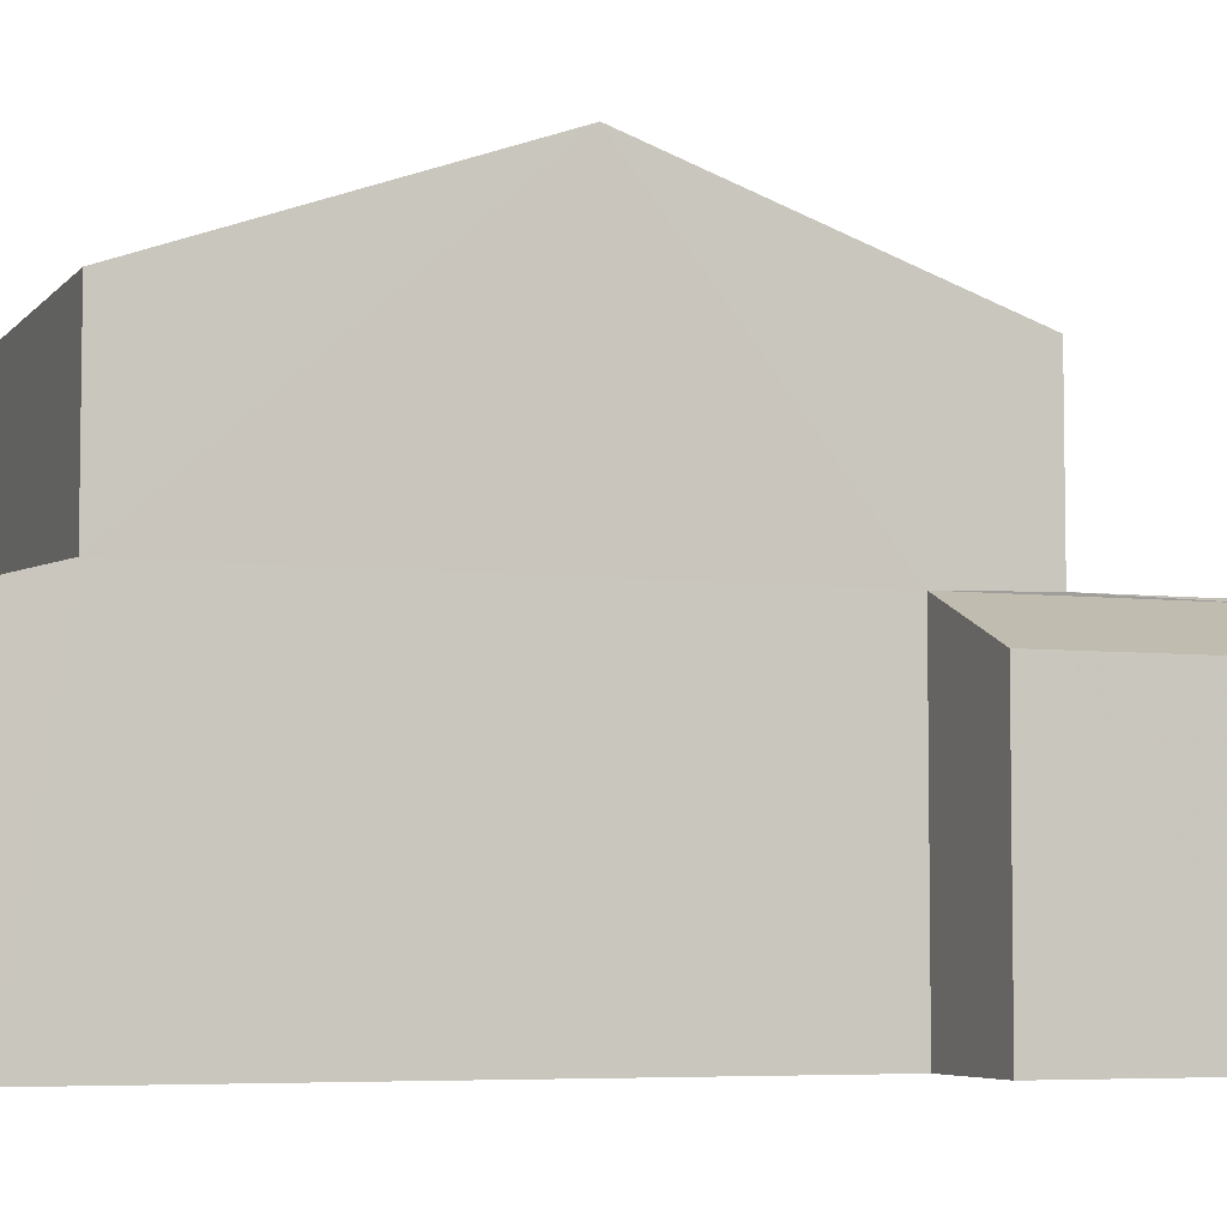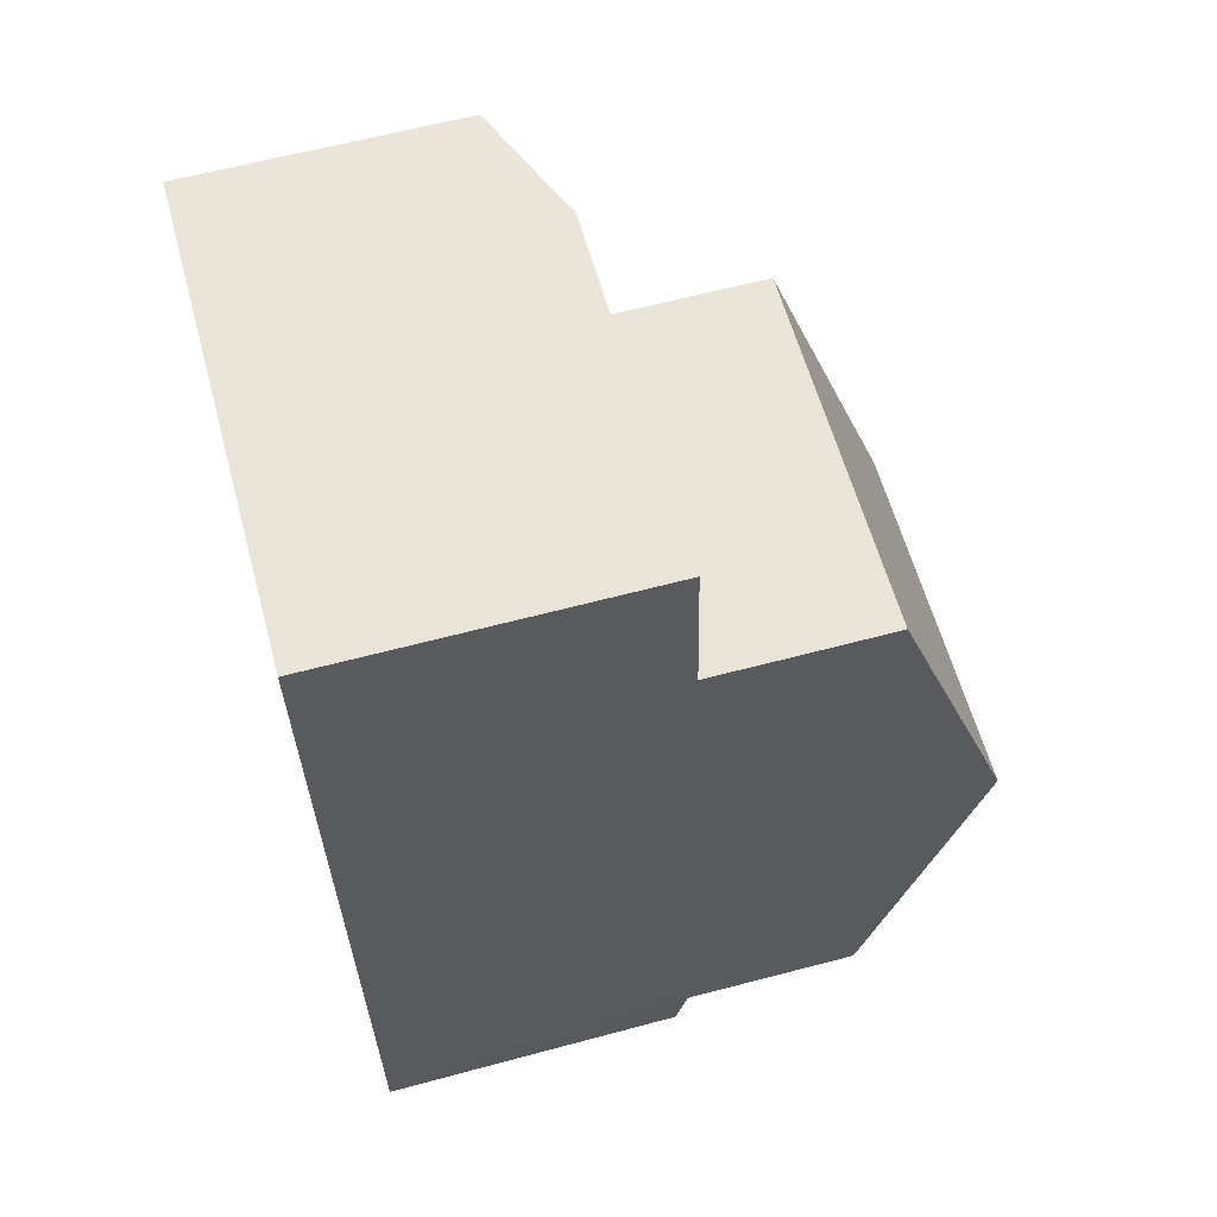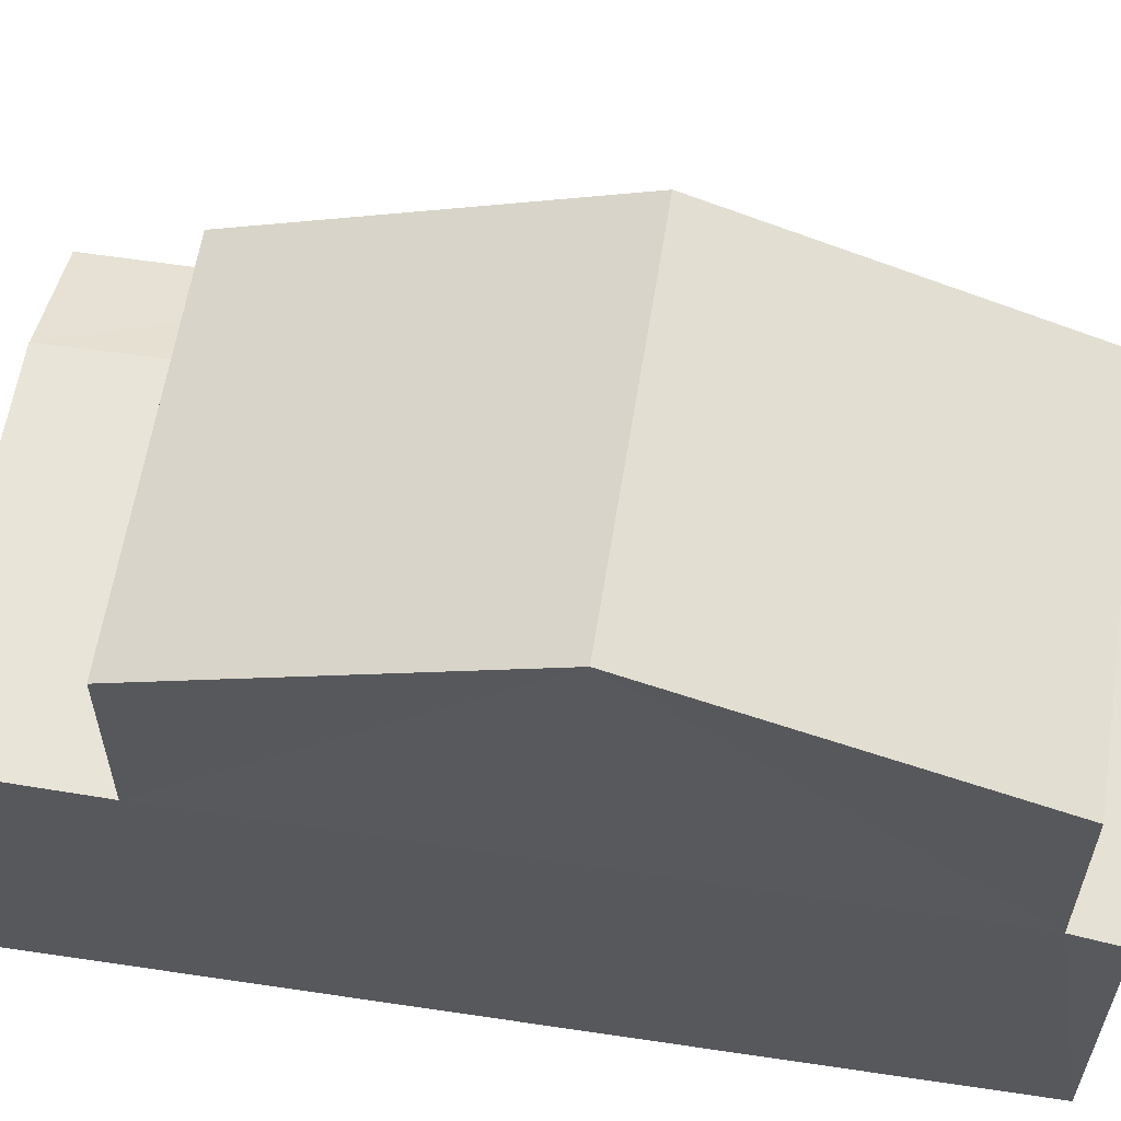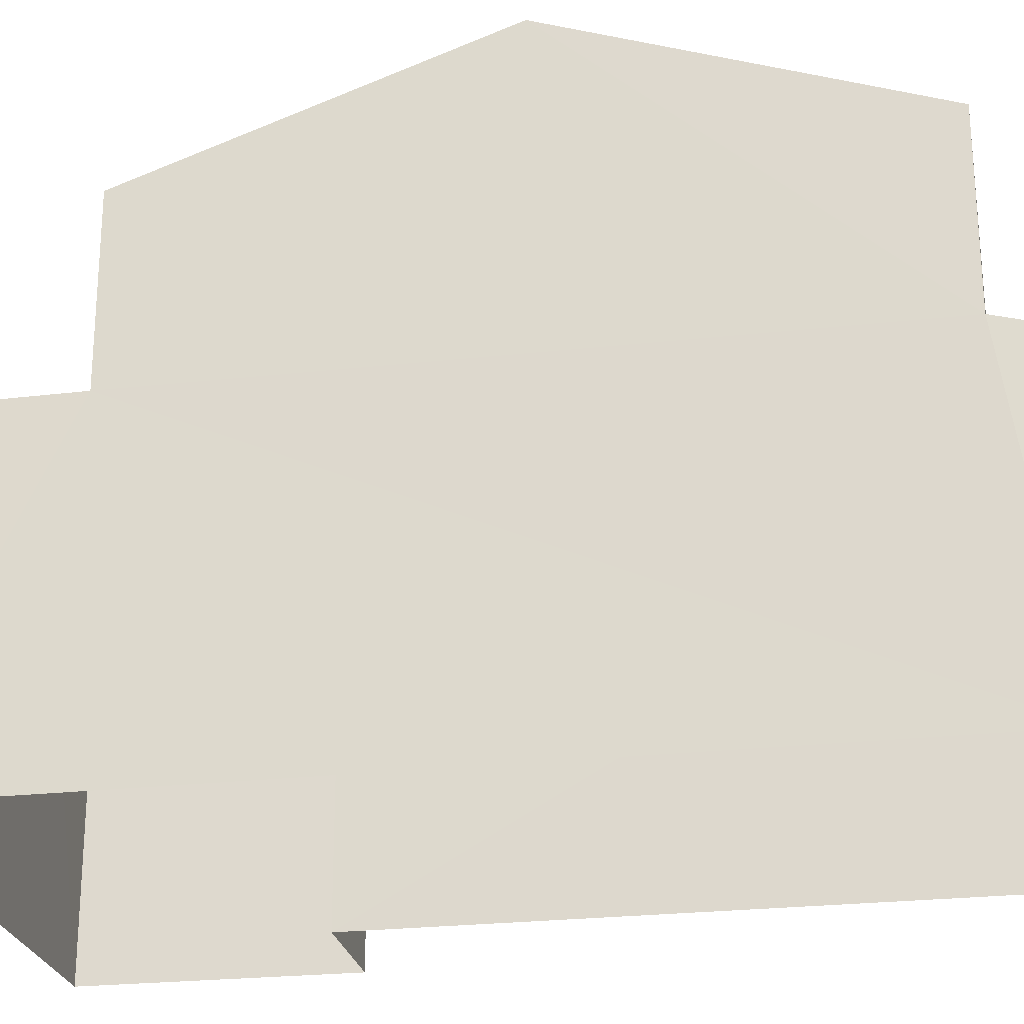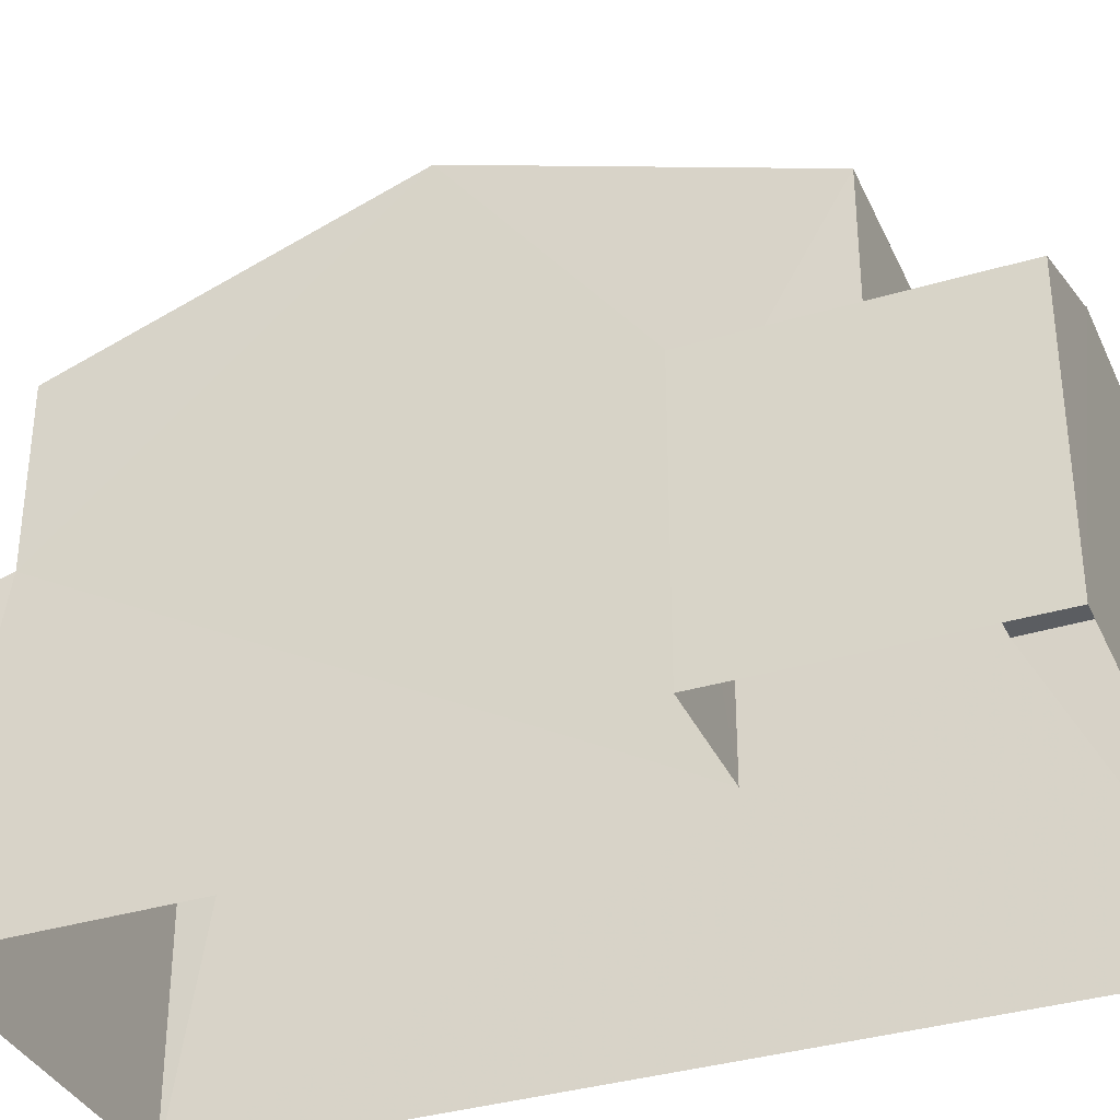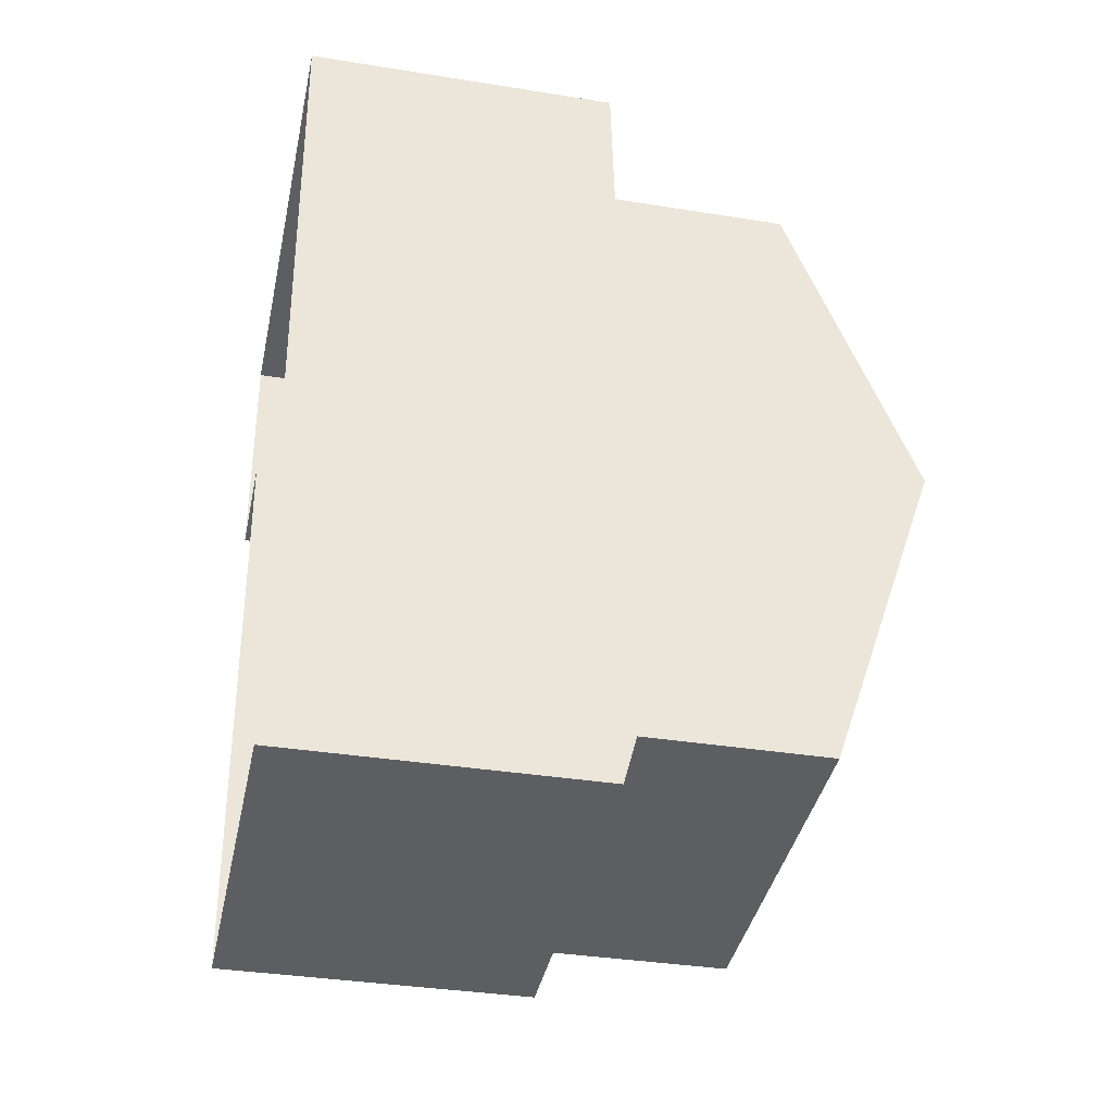
<metadata>
{"format":"obj","ext":"obj","renderer":"f3d","projection":"perspective","resolution":1024,"background":"white","views":[{"elev":-5.3,"azim":65.3,"up":"+Z"},{"elev":63.2,"azim":-105.1,"up":"+Y"},{"elev":60.2,"azim":-85.2,"up":"+Z"},{"elev":-24.8,"azim":-83.4,"up":"+Z"},{"elev":-35.3,"azim":107.9,"up":"+Z"},{"elev":-35.5,"azim":-102.0,"up":"+Y"}]}
</metadata>
<code>
v -3.729e+05 -1.054e+05 23.37
v -3.729e+05 -1.054e+05 23.37
v -3.729e+05 -1.054e+05 23.37
v -3.729e+05 -1.054e+05 23.37
v -3.729e+05 -1.054e+05 23.37
v -3.729e+05 -1.054e+05 23.37
v -3.729e+05 -1.054e+05 27.45
v -3.729e+05 -1.054e+05 27.45
v -3.729e+05 -1.054e+05 27.45
v -3.729e+05 -1.054e+05 27.45
v -3.729e+05 -1.054e+05 29.7
v -3.729e+05 -1.054e+05 29.7
v -3.729e+05 -1.054e+05 31.21
v -3.729e+05 -1.054e+05 31.21
v -3.729e+05 -1.054e+05 27.43
v -3.729e+05 -1.054e+05 27.27
v -3.729e+05 -1.054e+05 27.27
v -3.729e+05 -1.054e+05 27.43
v -3.729e+05 -1.054e+05 27.42
v -3.729e+05 -1.054e+05 27.42
v -3.729e+05 -1.054e+05 26.81
v -3.729e+05 -1.054e+05 26.81
v -3.729e+05 -1.054e+05 29.7
v -3.729e+05 -1.054e+05 29.7
f 1 2 3
f 3 2 4
f 4 2 5
f 2 6 5
f 7 8 9
f 7 10 8
f 11 12 13
f 14 11 13
f 15 16 17
f 15 18 16
f 19 20 21
f 22 19 21
f 23 24 14
f 13 23 14
f 23 10 24
f 23 8 10
f 23 13 20
f 13 12 15
f 8 23 20
f 19 9 8
f 6 15 17
f 19 8 20
f 20 15 2
f 2 15 6
f 20 13 15
f 16 5 6
f 17 16 6
f 2 1 21
f 20 2 21
f 19 4 7
f 7 9 19
f 19 3 4
f 22 3 19
f 18 11 14
f 14 24 10
f 16 18 5
f 5 10 4
f 4 10 7
f 18 14 10
f 5 18 10
f 15 12 11
f 18 15 11
f 21 1 3
f 22 21 3

</code>
